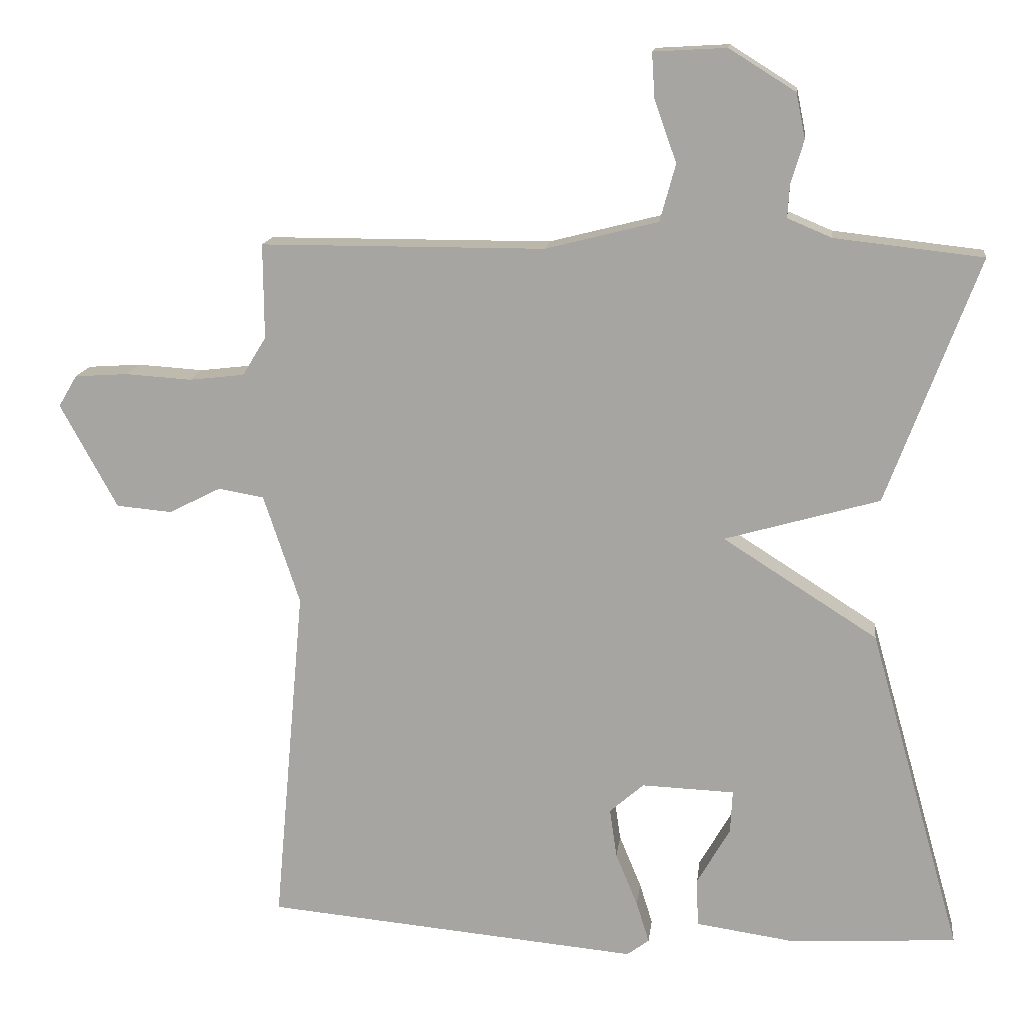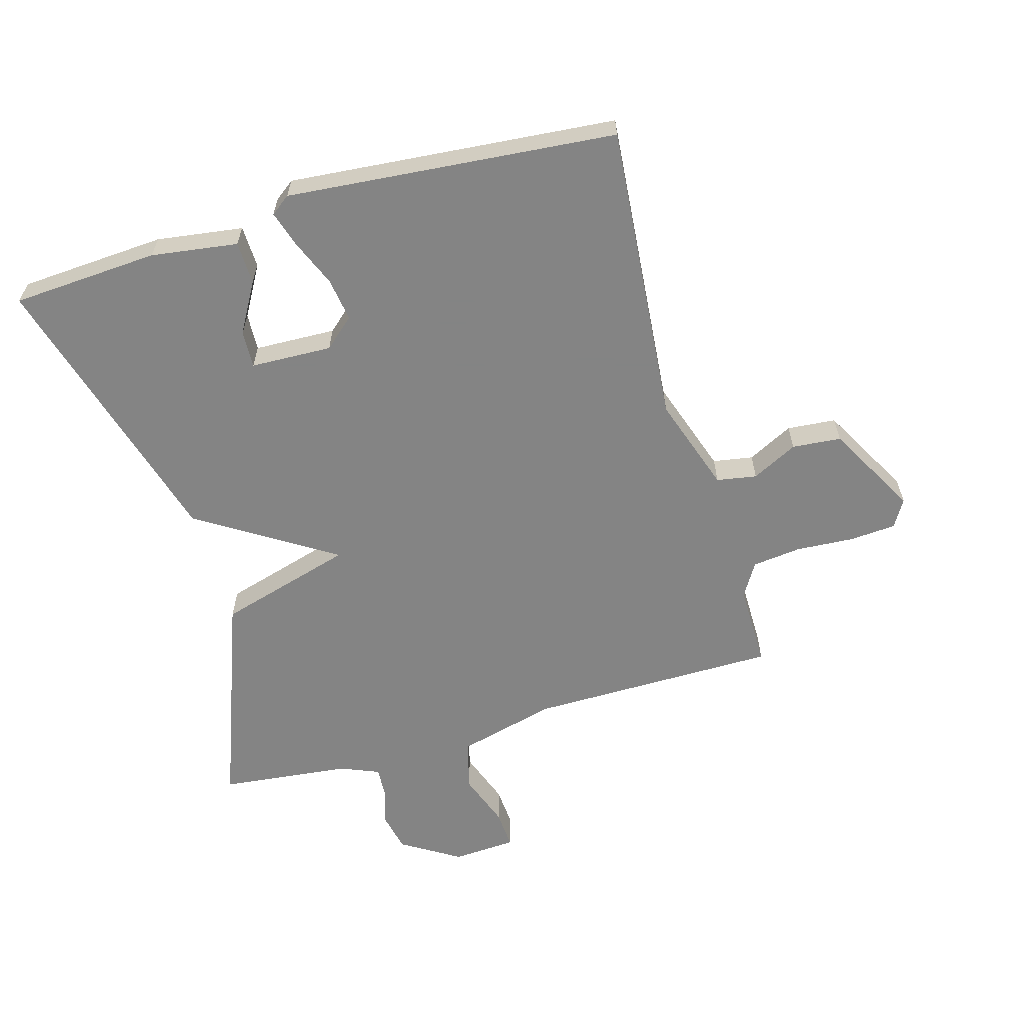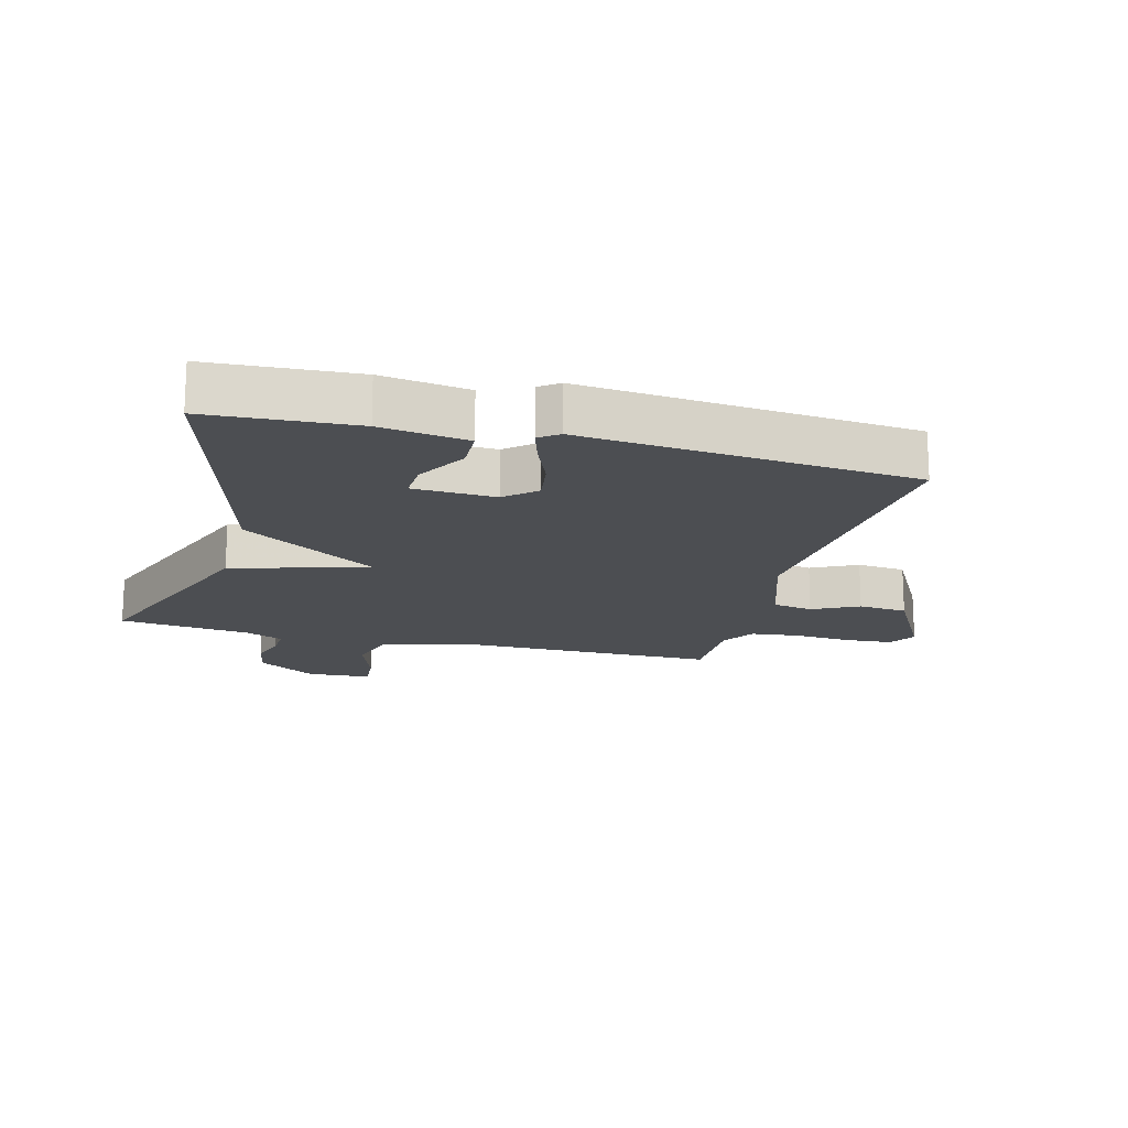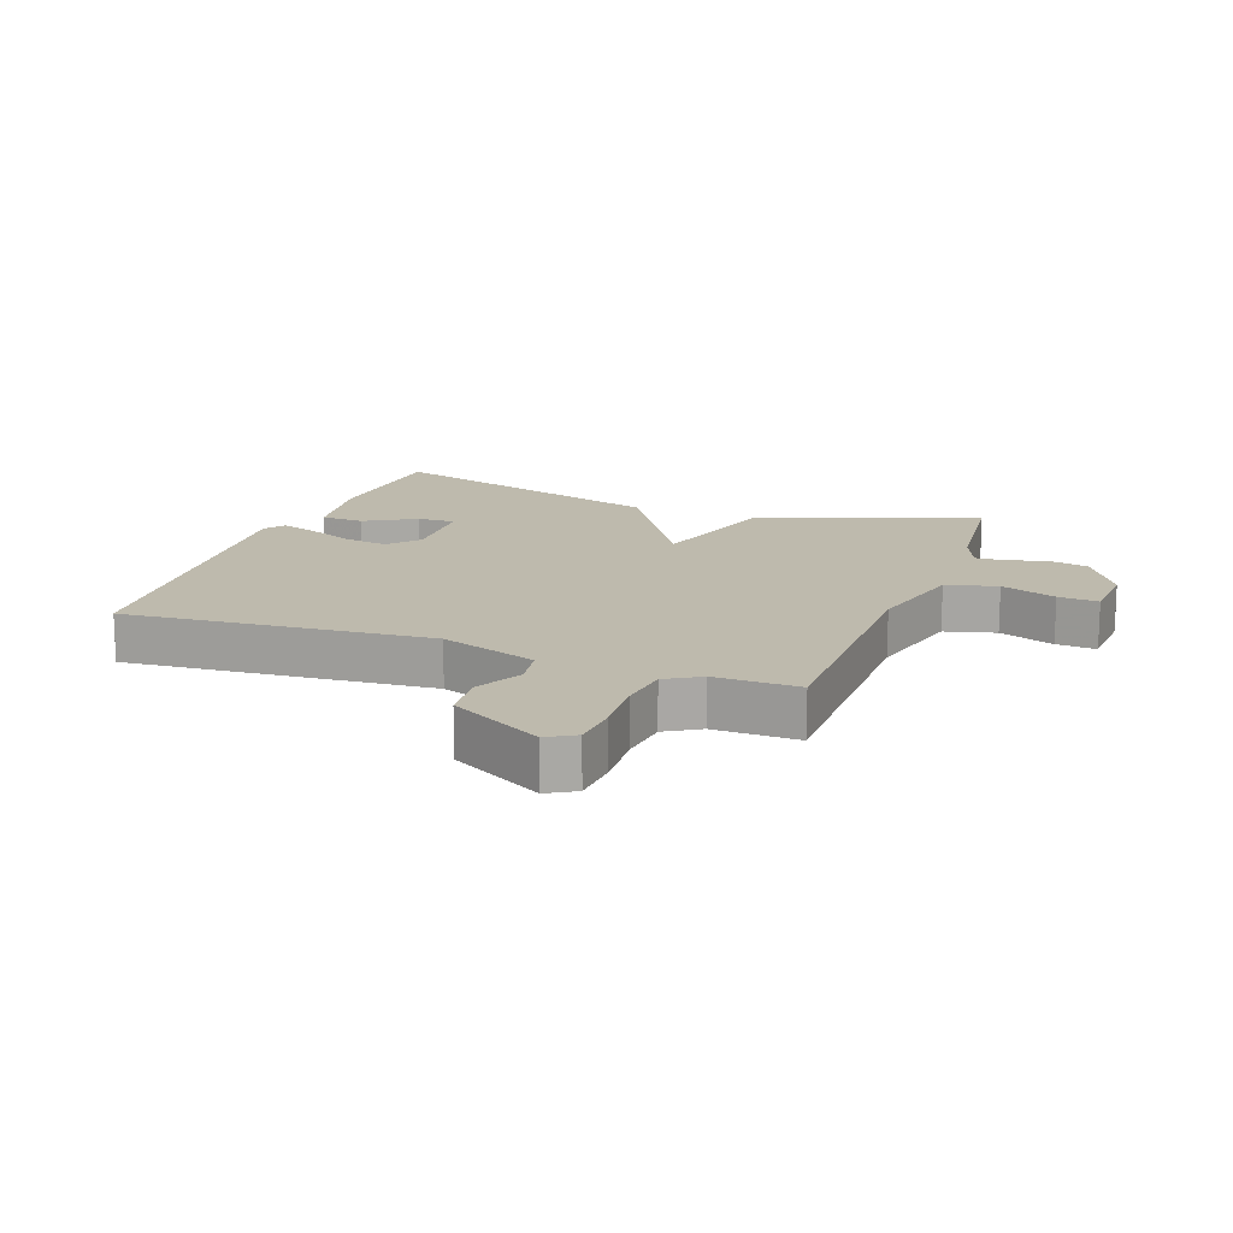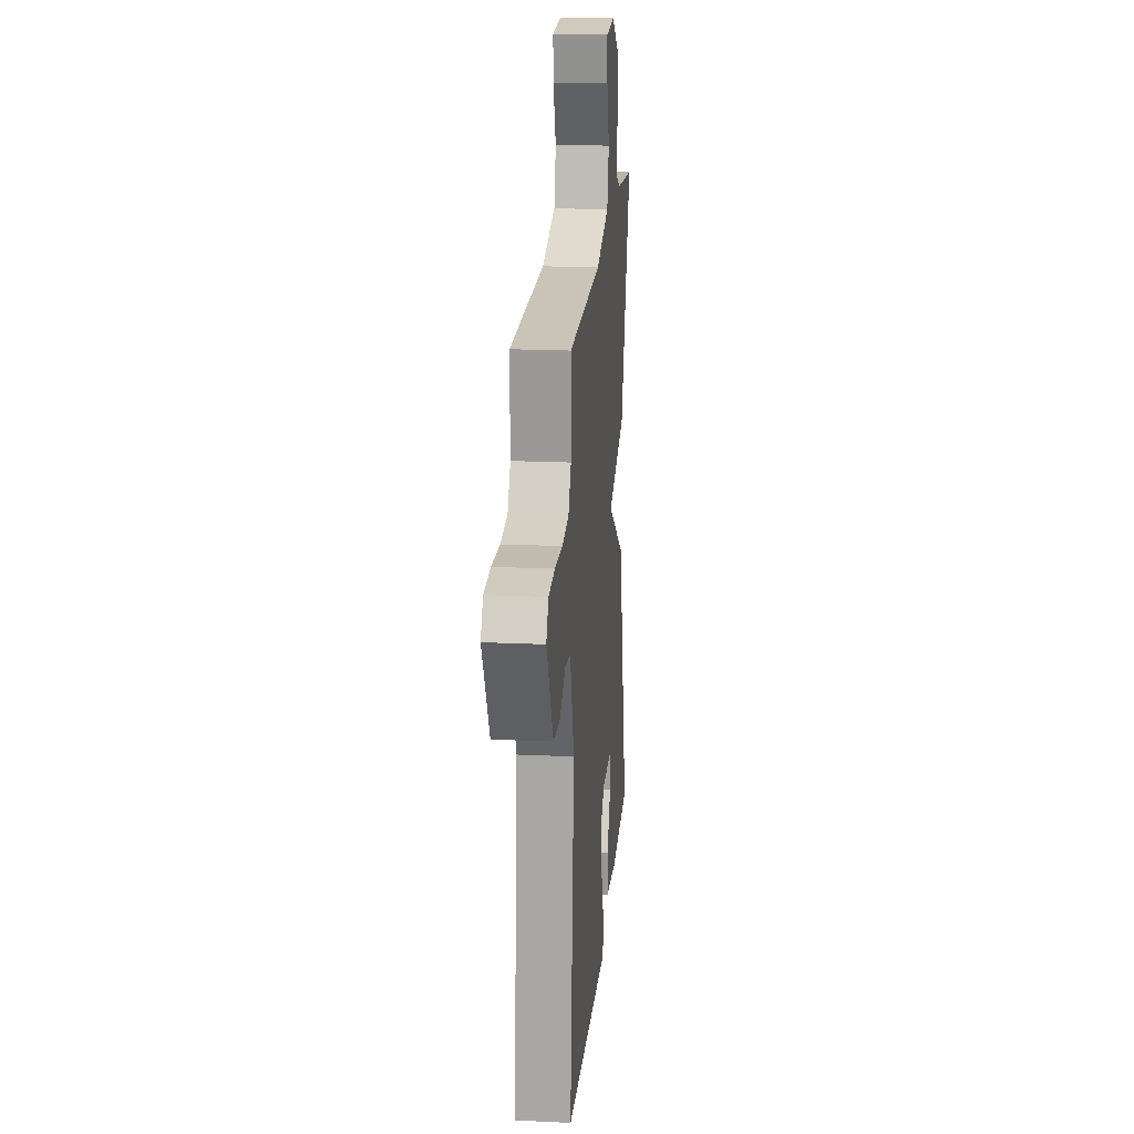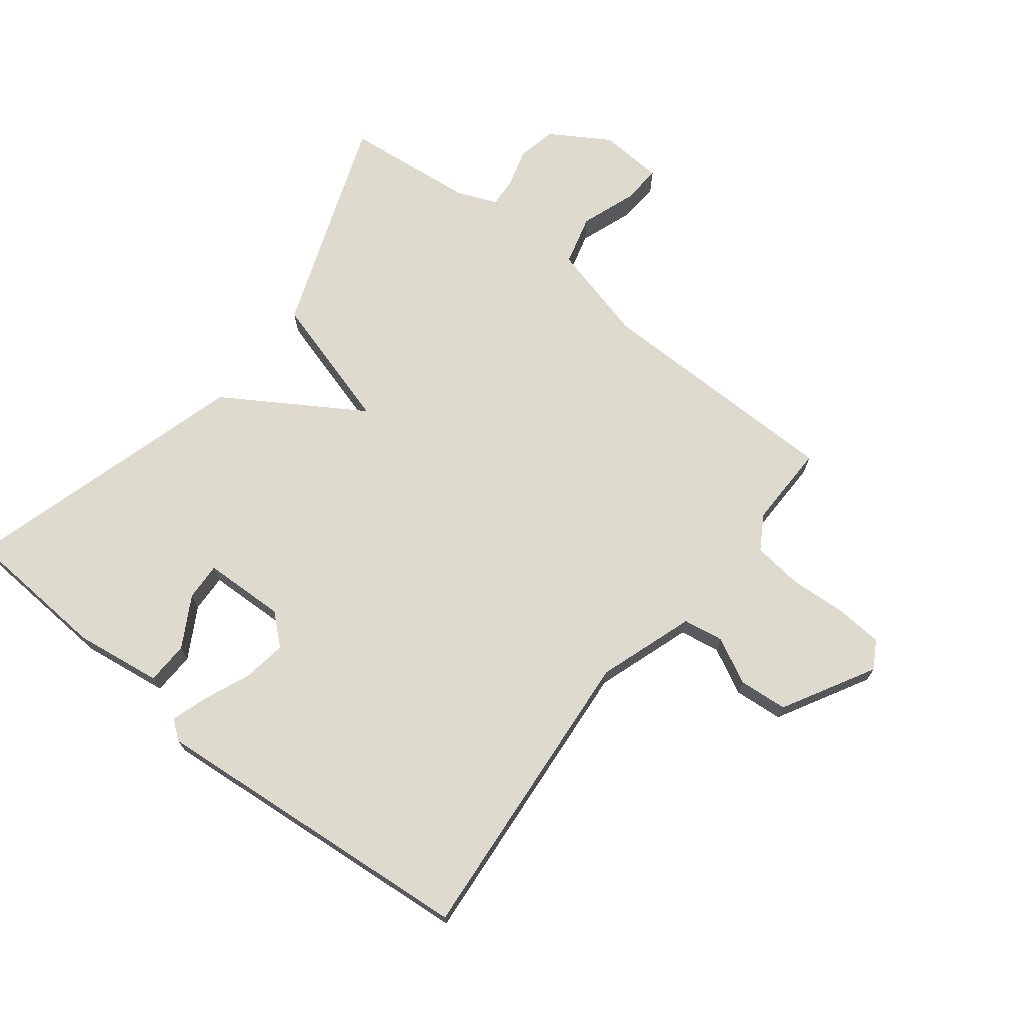
<metadata>
{"format":"obj","ext":"obj","renderer":"f3d","projection":"perspective","resolution":1024,"background":"white","views":[{"elev":14.6,"azim":6.9,"up":"+Z"},{"elev":-61.3,"azim":-163.8,"up":"+Y"},{"elev":-16.9,"azim":165.2,"up":"+Y"},{"elev":15.4,"azim":-69.5,"up":"+Y"},{"elev":19.7,"azim":-85.0,"up":"+Z"},{"elev":71.1,"azim":-141.7,"up":"+Y"}]}
</metadata>
<code>
v 0.5 0.07 0.5
v 0.371 0.07 0.156
v 0.154 0.07 0.094
v 0.371 0.07 -0.044
v 0.5 0.07 -0.5
v 0.266 0.07 -0.514
v 0.128 0.07 -0.494
v 0.126 0.07 -0.426
v 0.172 0.07 -0.346
v 0.175 0.07 -0.286
v 0.045 0.07 -0.281
v -0.003 0.07 -0.323
v 0.007 0.07 -0.392
v 0.038 0.07 -0.467
v 0.056 0.07 -0.525
v 0.025 0.07 -0.548
v -0.5 0.07 -0.5
v -0.457 0.07 -0.019
v -0.508 0.07 0.134
v -0.572 0.07 0.145
v -0.645 0.07 0.108
v -0.723 0.07 0.115
v -0.803 0.07 0.261
v -0.777 0.07 0.305
v -0.702 0.07 0.31
v -0.61 0.07 0.304
v -0.532 0.07 0.313
v -0.499 0.07 0.367
v -0.5 0.07 0.5
v -0.102 0.07 0.501
v 0.056 0.07 0.541
v 0.078 0.07 0.621
v 0.047 0.07 0.708
v 0.043 0.07 0.771
v 0.145 0.07 0.777
v 0.238 0.07 0.719
v 0.251 0.07 0.656
v 0.233 0.07 0.596
v 0.23 0.07 0.549
v 0.292 0.07 0.523
v 0.5 0 0.5
v 0.371 0 0.156
v 0.154 0 0.094
v 0.371 0 -0.044
v 0.5 0 -0.5
v 0.266 0 -0.514
v 0.128 0 -0.494
v 0.126 0 -0.426
v 0.172 0 -0.346
v 0.175 0 -0.286
v 0.045 0 -0.281
v -0.003 0 -0.323
v 0.007 0 -0.392
v 0.038 0 -0.467
v 0.056 0 -0.525
v 0.025 0 -0.548
v -0.5 0 -0.5
v -0.457 0 -0.019
v -0.508 0 0.134
v -0.572 0 0.145
v -0.645 0 0.108
v -0.723 0 0.115
v -0.803 0 0.261
v -0.777 0 0.305
v -0.702 0 0.31
v -0.61 0 0.304
v -0.532 0 0.313
v -0.499 0 0.367
v -0.5 0 0.5
v -0.102 0 0.501
v 0.056 0 0.541
v 0.078 0 0.621
v 0.047 0 0.708
v 0.043 0 0.771
v 0.145 0 0.777
v 0.238 0 0.719
v 0.251 0 0.656
v 0.233 0 0.596
v 0.23 0 0.549
v 0.292 0 0.523
f 36 37 38
f 35 36 38
f 34 35 38
f 33 34 38
f 32 33 38
f 31 32 38 39
f 30 31 39 40
f 28 29 30
f 1 2 3
f 40 1 3
f 30 40 3
f 28 30 3
f 27 28 3
f 24 25 26
f 23 24 26
f 22 23 26
f 21 22 26
f 20 21 26
f 26 27 3
f 20 26 3
f 19 20 3
f 16 17 18
f 15 16 18
f 14 15 18
f 13 14 18
f 12 13 18 19
f 7 8 9
f 6 7 9
f 5 6 9
f 4 5 9
f 4 9 10
f 3 4 10 11
f 3 11 12 19
f 78 77 76
f 78 76 75
f 78 75 74
f 78 74 73
f 78 73 72
f 79 78 72 71
f 80 79 71 70
f 70 69 68
f 43 42 41
f 43 41 80
f 43 80 70
f 43 70 68
f 43 68 67
f 66 65 64
f 66 64 63
f 66 63 62
f 66 62 61
f 66 61 60
f 43 67 66
f 43 66 60
f 43 60 59
f 58 57 56
f 58 56 55
f 58 55 54
f 58 54 53
f 59 58 53 52
f 49 48 47
f 49 47 46
f 49 46 45
f 49 45 44
f 50 49 44
f 51 50 44 43
f 59 52 51 43
f 1 41 42 2
f 2 42 43 3
f 3 43 44 4
f 4 44 45 5
f 5 45 46 6
f 6 46 47 7
f 7 47 48 8
f 8 48 49 9
f 9 49 50 10
f 10 50 51 11
f 11 51 52 12
f 12 52 53 13
f 13 53 54 14
f 14 54 55 15
f 15 55 56 16
f 16 56 57 17
f 17 57 58 18
f 18 58 59 19
f 19 59 60 20
f 20 60 61 21
f 21 61 62 22
f 22 62 63 23
f 23 63 64 24
f 24 64 65 25
f 25 65 66 26
f 26 66 67 27
f 27 67 68 28
f 28 68 69 29
f 29 69 70 30
f 30 70 71 31
f 31 71 72 32
f 32 72 73 33
f 33 73 74 34
f 34 74 75 35
f 35 75 76 36
f 36 76 77 37
f 37 77 78 38
f 38 78 79 39
f 39 79 80 40
f 40 80 41 1

</code>
